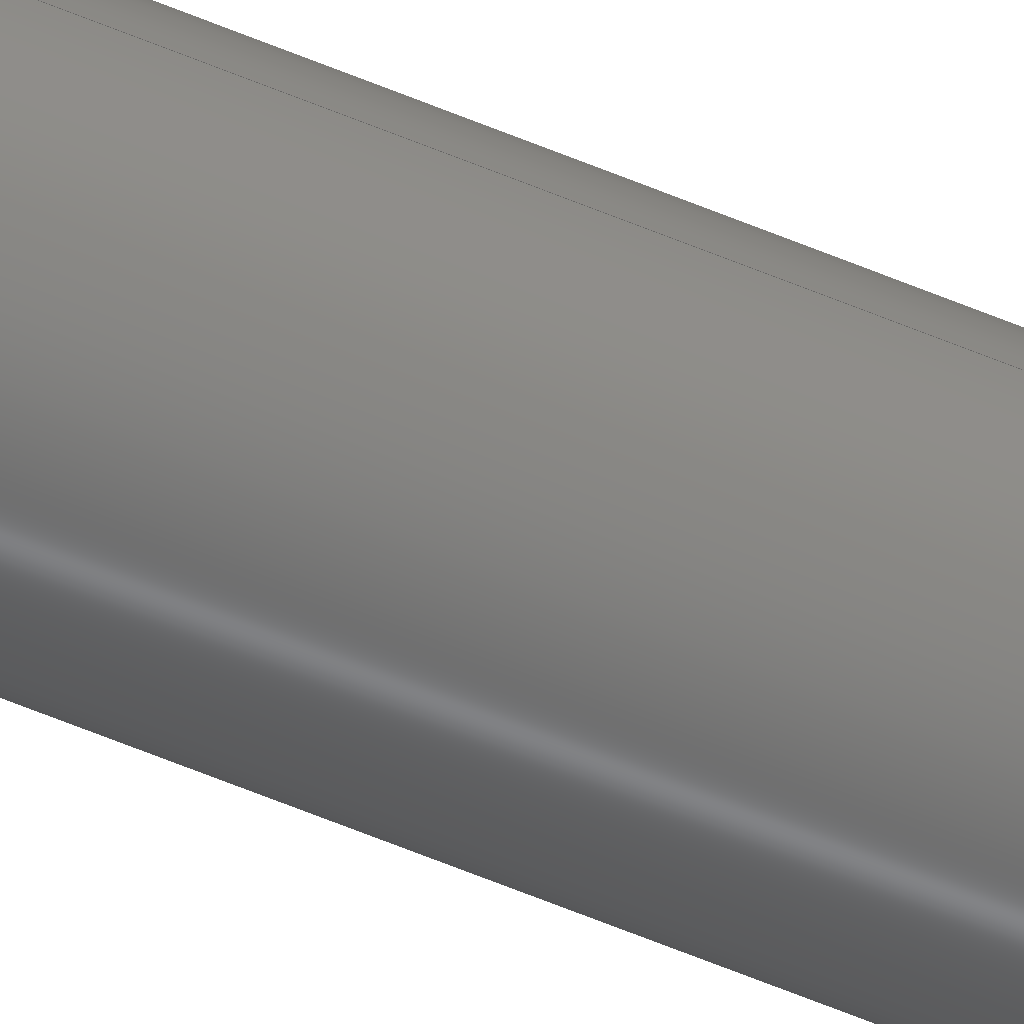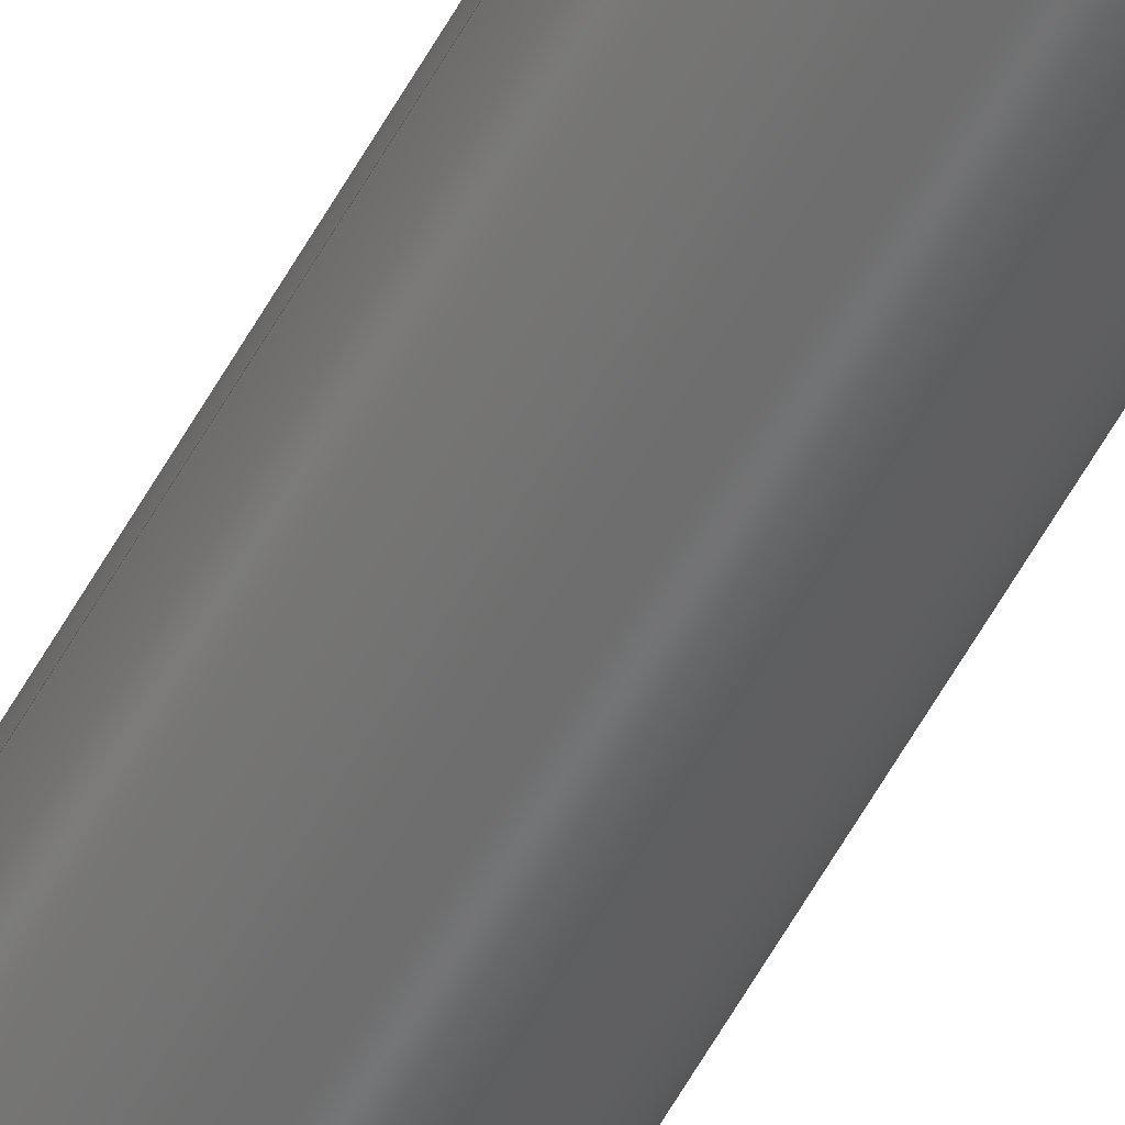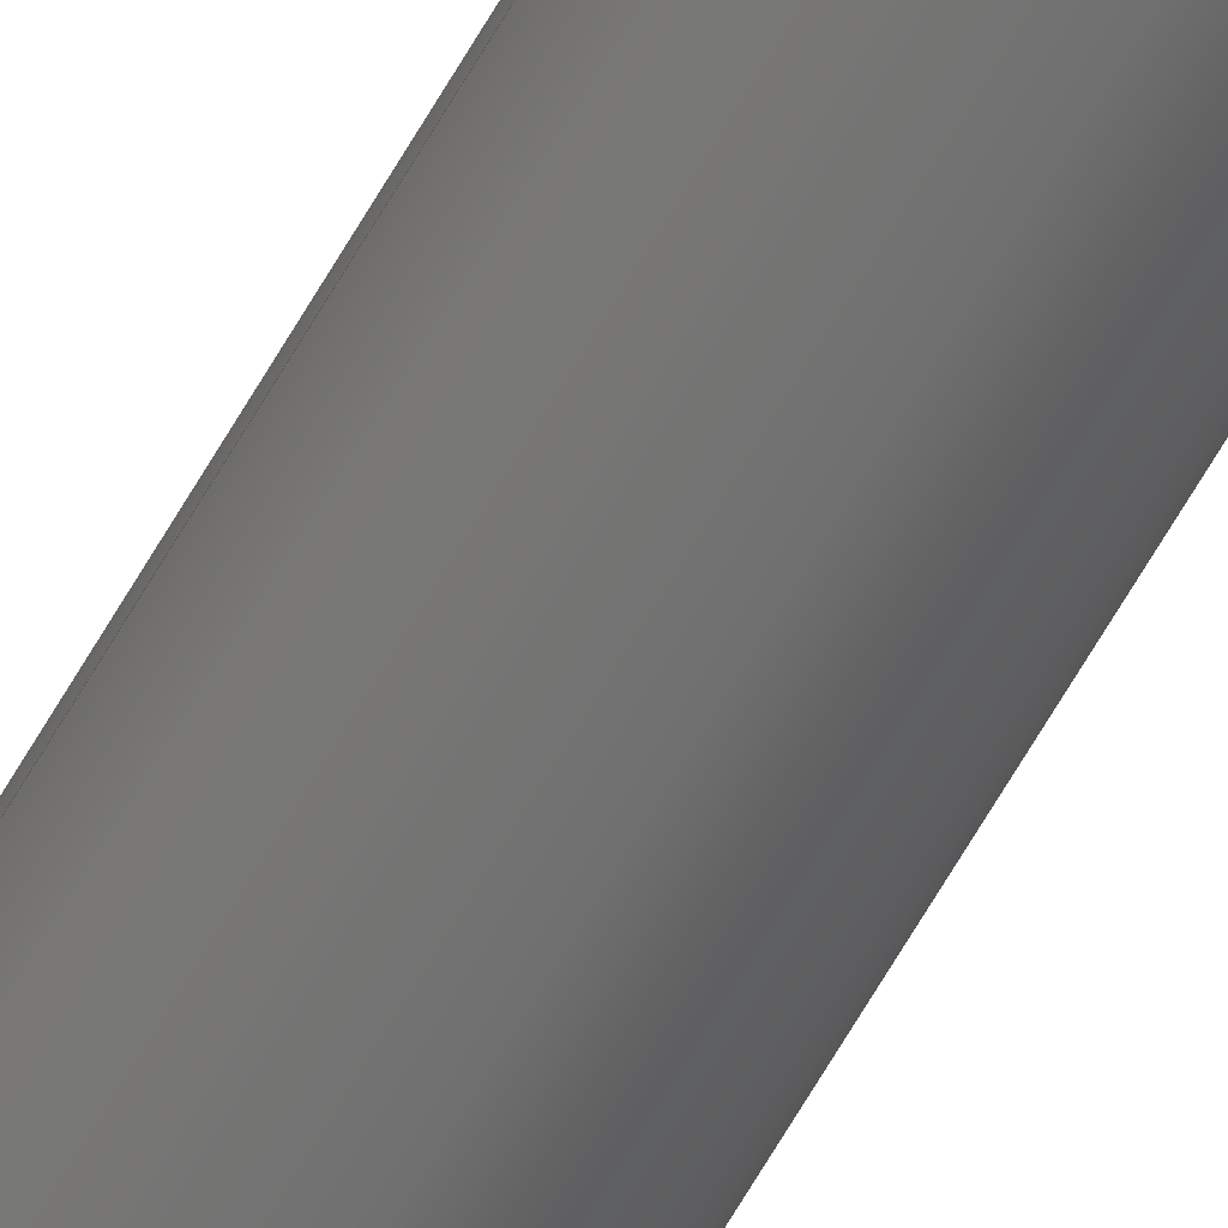
<metadata>
{"format":"step","ext":"step","renderer":"f3d","projection":"perspective","resolution":1024,"background":"white","views":[{"elev":-59.8,"azim":66.6,"up":"+Y"},{"elev":-56.7,"azim":151.7,"up":"+Y"},{"elev":-61.7,"azim":150.9,"up":"+Y"}]}
</metadata>
<code>
ISO-10303-21;
DATA;
#1 = DIRECTION ( 'NONE',  ( 0, 0, 1 ) ) ;
#2 = APPROVAL_PERSON_ORGANIZATION ( #40, #149, #86 ) ;
#3 = DATE_AND_TIME ( #216, #166 ) ;
#4 = FACE_OUTER_BOUND ( 'NONE', #214, .T. ) ;
#5 = CARTESIAN_POINT ( 'NONE',  ( -2.155, 0, 216 ) ) ;
#6 = CARTESIAN_POINT ( 'NONE',  ( 0, 0, 216 ) ) ;
#7 = AXIS2_PLACEMENT_3D ( 'NONE', #225, #48, #106 ) ;
#8 = CARTESIAN_POINT ( 'NONE',  ( -2.155, 0, 216 ) ) ;
#9 = EDGE_CURVE ( 'NONE', #80, #87, #145, .T. ) ;
#10 = PRODUCT_DEFINITION_SHAPE ( 'NONE', 'NONE',  #227 ) ;
#11 = DESIGN_CONTEXT ( 'detailed design', #246, 'design' ) ;
#12 = AXIS2_PLACEMENT_3D ( 'NONE', #143, #85, #123 ) ;
#13 = EDGE_CURVE ( 'NONE', #67, #87, #229, .T. ) ;
#14 = VECTOR ( 'NONE', #241, 39.37 ) ;
#15 = CARTESIAN_POINT ( 'NONE',  ( 0, 0, 0 ) ) ;
#16 = ORIENTED_EDGE ( 'NONE', *, *, #110, .F. ) ;
#17 = DIRECTION ( 'NONE',  ( 0, 0, 1 ) ) ;
#18 = CC_DESIGN_APPROVAL ( #243, ( #227 ) ) ;
#19 = EDGE_CURVE ( 'NONE', #158, #67, #164, .T. ) ;
#20 = APPROVAL_STATUS ( 'not_yet_approved' ) ;
#21 = DIRECTION ( 'NONE',  ( -0, -0, -1 ) ) ;
#22 = APPROVAL_DATE_TIME ( #182, #149 ) ;
#23 = DIRECTION ( 'NONE',  ( 0, 0, 1 ) ) ;
#24 = PRODUCT_DEFINITION_FORMATION_WITH_SPECIFIED_SOURCE ( 'ANY', '', #107, .NOT_KNOWN. ) ;
#25 = CC_DESIGN_PERSON_AND_ORGANIZATION_ASSIGNMENT ( #138, #198, ( #24 ) ) ;
#26 = EDGE_LOOP ( 'NONE', ( #192, #76 ) ) ;
#27 = ORIENTED_EDGE ( 'NONE', *, *, #9, .F. ) ;
#28 = DIRECTION ( 'NONE',  ( 0, 0, 1 ) ) ;
#29 = CARTESIAN_POINT ( 'NONE',  ( 0, 0, 216 ) ) ;
#30 = EDGE_CURVE ( 'NONE', #87, #67, #111, .T. ) ;
#31 = DIRECTION ( 'NONE',  ( -1, 0, 0 ) ) ;
#32 = DIRECTION ( 'NONE',  ( -0, -0, -1 ) ) ;
#33 = APPLICATION_CONTEXT ( 'configuration controlled 3d designs of mechanical parts and assemblies' ) ;
#34 = LOCAL_TIME ( 13, 36, 59, #196 ) ;
#35 = CARTESIAN_POINT ( 'NONE',  ( 2.155, 2.639e-16, 0 ) ) ;
#36 = ORIENTED_EDGE ( 'NONE', *, *, #30, .T. ) ;
#37 = VERTEX_POINT ( 'NONE', #223 ) ;
#38 = DIRECTION ( 'NONE',  ( 0, 0, 1 ) ) ;
#39 = COORDINATED_UNIVERSAL_TIME_OFFSET ( 3, 0, .BEHIND. ) ;
#40 = PERSON_AND_ORGANIZATION ( #60, #205 ) ;
#41 = CYLINDRICAL_SURFACE ( 'NONE', #130, 2.155 ) ;
#42 = CALENDAR_DATE ( 2025, 13, 5 ) ;
#43 = LINE ( 'NONE', #5, #118 ) ;
#44 = PERSON_AND_ORGANIZATION ( #60, #205 ) ;
#45 = PLANE ( 'NONE',  #154 ) ;
#46 = AXIS2_PLACEMENT_3D ( 'NONE', #248, #38, #173 ) ;
#47 = CARTESIAN_POINT ( 'NONE',  ( 2.78, 3.405e-16, 0 ) ) ;
#48 = DIRECTION ( 'NONE',  ( -0, -0, -1 ) ) ;
#49 = AXIS2_PLACEMENT_3D ( 'NONE', #15, #17, #152 ) ;
#50 = AXIS2_PLACEMENT_3D ( 'NONE', #6, #141, #62 ) ;
#51 = CARTESIAN_POINT ( 'NONE',  ( 2.78, 3.405e-16, 216 ) ) ;
#52 = MANIFOLD_SOLID_BREP ( 'Extrusion', #150 ) ;
#53 = CALENDAR_DATE ( 2025, 13, 5 ) ;
#54 = APPROVAL_PERSON_ORGANIZATION ( #201, #98, #140 ) ;
#55 = CARTESIAN_POINT ( 'NONE',  ( 2.155, 2.639e-16, 216 ) ) ;
#56 = CARTESIAN_POINT ( 'NONE',  ( 0, 0, 216 ) ) ;
#57 = ADVANCED_FACE ( 'NONE', ( #161 ), #183, .T. ) ;
#58 = PERSON_AND_ORGANIZATION ( #60, #205 ) ;
#59 = EDGE_LOOP ( 'NONE', ( #199, #234, #121, #36 ) ) ;
#60 = PERSON ( 'UNSPECIFIED', 'UNSPECIFIED', 'UNSPECIFIED', ('UNSPECIFIED'), ('UNSPECIFIED'), ('UNSPECIFIED') ) ;
#61 = CALENDAR_DATE ( 2025, 13, 5 ) ;
#62 = DIRECTION ( 'NONE',  ( -1, 0, 0 ) ) ;
#63 = ADVANCED_FACE ( 'NONE', ( #4, #103 ), #202, .T. ) ;
#64 = PERSON_AND_ORGANIZATION_ROLE ( 'creator' ) ;
#65 = CARTESIAN_POINT ( 'NONE',  ( -2.78, 0, 216 ) ) ;
#66 = SHAPE_DEFINITION_REPRESENTATION ( #10, #228 ) ;
#67 = VERTEX_POINT ( 'NONE', #47 ) ;
#68 = CARTESIAN_POINT ( 'NONE',  ( -2.78, 0, 0 ) ) ;
#69 = FACE_OUTER_BOUND ( 'NONE', #74, .T. ) ;
#70 = CC_DESIGN_APPROVAL ( #149, ( #148 ) ) ;
#71 = EDGE_CURVE ( 'NONE', #116, #37, #193, .T. ) ;
#72 = EDGE_CURVE ( 'NONE', #116, #207, #43, .T. ) ;
#73 = AXIS2_PLACEMENT_3D ( 'NONE', #124, #1, #100 ) ;
#74 = EDGE_LOOP ( 'NONE', ( #126, #156, #251, #16 ) ) ;
#75 =( NAMED_UNIT ( * ) SI_UNIT ( $, .STERADIAN. ) SOLID_ANGLE_UNIT ( ) );
#76 = ORIENTED_EDGE ( 'NONE', *, *, #168, .F. ) ;
#77 = AXIS2_PLACEMENT_3D ( 'NONE', #155, #115, #233 ) ;
#78 = ADVANCED_FACE ( 'NONE', ( #102, #139 ), #45, .F. ) ;
#79 = DIRECTION ( 'NONE',  ( 1, 0, 0 ) ) ;
#80 = VERTEX_POINT ( 'NONE', #217 ) ;
#81 = APPLICATION_PROTOCOL_DEFINITION ( 'international standard', 'config_control_design', 1994, #33 ) ;
#82 = EDGE_LOOP ( 'NONE', ( #177, #189, #169, #195 ) ) ;
#83 = LOCAL_TIME ( 13, 36, 59, #39 ) ;
#84 = PERSON_AND_ORGANIZATION_ROLE ( 'classification_officer' ) ;
#85 = DIRECTION ( 'NONE',  ( 0, 0, 1 ) ) ;
#86 = APPROVAL_ROLE ( '' ) ;
#87 = VERTEX_POINT ( 'NONE', #68 ) ;
#88 = DIRECTION ( 'NONE',  ( -0, -0, -1 ) ) ;
#89 = CARTESIAN_POINT ( 'NONE',  ( 0, 0, 0 ) ) ;
#90 = CIRCLE ( 'NONE', #109, 2.155 ) ;
#91 = FACE_OUTER_BOUND ( 'NONE', #82, .T. ) ;
#92 = DIRECTION ( 'NONE',  ( 0, 0, 1 ) ) ;
#93 = ORIENTED_EDGE ( 'NONE', *, *, #30, .F. ) ;
#94 =( NAMED_UNIT ( * ) PLANE_ANGLE_UNIT ( ) SI_UNIT ( $, .RADIAN. ) );
#95 = LOCAL_TIME ( 13, 36, 59, #209 ) ;
#96 = APPROVAL_DATE_TIME ( #250, #243 ) ;
#97 = EDGE_LOOP ( 'NONE', ( #117, #137, #212, #27 ) ) ;
#98 = APPROVAL ( #220, 'UNSPECIFIED' ) ;
#99 = APPROVAL_DATE_TIME ( #3, #98 ) ;
#100 = DIRECTION ( 'NONE',  ( 1, 0, 0 ) ) ;
#101 = AXIS2_PLACEMENT_3D ( 'NONE', #105, #23, #219 ) ;
#102 = FACE_OUTER_BOUND ( 'NONE', #160, .T. ) ;
#103 = FACE_BOUND ( 'NONE', #26, .T. ) ;
#104 = CC_DESIGN_PERSON_AND_ORGANIZATION_ASSIGNMENT ( #58, #179, ( #107 ) ) ;
#105 = CARTESIAN_POINT ( 'NONE',  ( 0, 0, 216 ) ) ;
#106 = DIRECTION ( 'NONE',  ( -1, 0, 0 ) ) ;
#107 = PRODUCT ( 'Pipe 5 in, Sch 160', 'Pipe 5 in, Sch 160', '', ( #176 ) ) ;
#108 =( GEOMETRIC_REPRESENTATION_CONTEXT ( 3 ) GLOBAL_UNCERTAINTY_ASSIGNED_CONTEXT ( ( #128 ) ) GLOBAL_UNIT_ASSIGNED_CONTEXT ( ( #188, #94, #75 ) ) REPRESENTATION_CONTEXT ( 'NONE', 'WORKASPACE' ) );
#109 = AXIS2_PLACEMENT_3D ( 'NONE', #89, #167, #244 ) ;
#110 = EDGE_CURVE ( 'NONE', #249, #207, #200, .T. ) ;
#111 = CIRCLE ( 'NONE', #12, 2.78 ) ;
#112 = CALENDAR_DATE ( 2025, 13, 5 ) ;
#113 = CC_DESIGN_APPROVAL ( #98, ( #24 ) ) ;
#114 = CYLINDRICAL_SURFACE ( 'NONE', #129, 2.78 ) ;
#115 = DIRECTION ( 'NONE',  ( 0, 0, 1 ) ) ;
#116 = VERTEX_POINT ( 'NONE', #8 ) ;
#117 = ORIENTED_EDGE ( 'NONE', *, *, #162, .F. ) ;
#118 = VECTOR ( 'NONE', #88, 39.37 ) ;
#119 = EDGE_CURVE ( 'NONE', #207, #249, #90, .T. ) ;
#120 =( LENGTH_UNIT ( ) NAMED_UNIT ( * ) SI_UNIT ( $, .METRE. ) );
#121 = ORIENTED_EDGE ( 'NONE', *, *, #9, .T. ) ;
#122 = DATE_TIME_ROLE ( 'creation_date' ) ;
#123 = DIRECTION ( 'NONE',  ( 1, 0, 0 ) ) ;
#124 = CARTESIAN_POINT ( 'NONE',  ( 0, 0, 0 ) ) ;
#125 = ADVANCED_FACE ( 'NONE', ( #69 ), #146, .F. ) ;
#126 = ORIENTED_EDGE ( 'NONE', *, *, #224, .F. ) ;
#127 = DIRECTION ( 'NONE',  ( 0, 0, 1 ) ) ;
#128 = UNCERTAINTY_MEASURE_WITH_UNIT (LENGTH_MEASURE( 1e-05 ), #188, 'distance_accuracy_value', 'NONE');
#129 = AXIS2_PLACEMENT_3D ( 'NONE', #56, #32, #174 ) ;
#130 = AXIS2_PLACEMENT_3D ( 'NONE', #29, #170, #31 ) ;
#131 = ORIENTED_EDGE ( 'NONE', *, *, #110, .T. ) ;
#132 = PRODUCT_RELATED_PRODUCT_CATEGORY ( 'detail', '', ( #107 ) ) ;
#133 = DATE_AND_TIME ( #112, #83 ) ;
#134 = ORIENTED_EDGE ( 'NONE', *, *, #171, .T. ) ;
#135 = VECTOR ( 'NONE', #191, 39.37 ) ;
#136 = PERSON_AND_ORGANIZATION ( #60, #205 ) ;
#137 = ORIENTED_EDGE ( 'NONE', *, *, #19, .T. ) ;
#138 = PERSON_AND_ORGANIZATION ( #60, #205 ) ;
#139 = FACE_BOUND ( 'NONE', #237, .T. ) ;
#140 = APPROVAL_ROLE ( '' ) ;
#141 = DIRECTION ( 'NONE',  ( -0, -0, -1 ) ) ;
#142 = COORDINATED_UNIVERSAL_TIME_OFFSET ( 3, 0, .BEHIND. ) ;
#143 = CARTESIAN_POINT ( 'NONE',  ( 0, 0, 0 ) ) ;
#144 = AXIS2_PLACEMENT_3D ( 'NONE', #203, #127, #185 ) ;
#145 = LINE ( 'NONE', #65, #238 ) ;
#146 = CYLINDRICAL_SURFACE ( 'NONE', #7, 2.155 ) ;
#147 = DIMENSIONAL_EXPONENTS ( 1, 0, 0, 0, 0, 0, 0 ) ;
#148 = SECURITY_CLASSIFICATION ( '', '', #218 ) ;
#149 = APPROVAL ( #163, 'UNSPECIFIED' ) ;
#150 = CLOSED_SHELL ( 'NONE', ( #151, #235, #63, #78, #57, #125 ) ) ;
#151 = ADVANCED_FACE ( 'NONE', ( #91 ), #41, .F. ) ;
#152 = DIRECTION ( 'NONE',  ( 1, 0, 0 ) ) ;
#153 = CARTESIAN_POINT ( 'NONE',  ( 0, 0, 216 ) ) ;
#154 = AXIS2_PLACEMENT_3D ( 'NONE', #165, #28, #197 ) ;
#155 = CARTESIAN_POINT ( 'NONE',  ( 0, 0, 216 ) ) ;
#156 = ORIENTED_EDGE ( 'NONE', *, *, #168, .T. ) ;
#157 = PERSON_AND_ORGANIZATION_ROLE ( 'creator' ) ;
#158 = VERTEX_POINT ( 'NONE', #51 ) ;
#159 = COORDINATED_UNIVERSAL_TIME_OFFSET ( 3, 0, .BEHIND. ) ;
#160 = EDGE_LOOP ( 'NONE', ( #93, #210 ) ) ;
#161 = FACE_OUTER_BOUND ( 'NONE', #59, .T. ) ;
#162 = EDGE_CURVE ( 'NONE', #158, #80, #215, .T. ) ;
#163 = APPROVAL_STATUS ( 'not_yet_approved' ) ;
#164 = LINE ( 'NONE', #184, #14 ) ;
#165 = CARTESIAN_POINT ( 'NONE',  ( 0, 0, 0 ) ) ;
#166 = LOCAL_TIME ( 13, 36, 59, #142 ) ;
#167 = DIRECTION ( 'NONE',  ( 0, 0, 1 ) ) ;
#168 = EDGE_CURVE ( 'NONE', #37, #116, #222, .T. ) ;
#169 = ORIENTED_EDGE ( 'NONE', *, *, #119, .F. ) ;
#170 = DIRECTION ( 'NONE',  ( -0, -0, -1 ) ) ;
#171 = EDGE_CURVE ( 'NONE', #80, #158, #226, .T. ) ;
#172 = LOCAL_TIME ( 13, 36, 59, #159 ) ;
#173 = DIRECTION ( 'NONE',  ( 1, 0, 0 ) ) ;
#174 = DIRECTION ( 'NONE',  ( -1, 0, 0 ) ) ;
#175 = ORIENTED_EDGE ( 'NONE', *, *, #119, .T. ) ;
#176 = MECHANICAL_CONTEXT ( 'NONE', #33, 'mechanical' ) ;
#177 = ORIENTED_EDGE ( 'NONE', *, *, #71, .T. ) ;
#178 = CC_DESIGN_PERSON_AND_ORGANIZATION_ASSIGNMENT ( #44, #64, ( #24 ) ) ;
#179 = PERSON_AND_ORGANIZATION_ROLE ( 'design_owner' ) ;
#180 = ORIENTED_EDGE ( 'NONE', *, *, #162, .T. ) ;
#181 = CC_DESIGN_DATE_AND_TIME_ASSIGNMENT ( #133, #122, ( #227 ) ) ;
#182 = DATE_AND_TIME ( #61, #34 ) ;
#183 = CYLINDRICAL_SURFACE ( 'NONE', #50, 2.78 ) ;
#184 = CARTESIAN_POINT ( 'NONE',  ( 2.78, 3.405e-16, 216 ) ) ;
#185 = DIRECTION ( 'NONE',  ( 1, 0, 0 ) ) ;
#186 = AXIS2_PLACEMENT_3D ( 'NONE', #153, #92, #79 ) ;
#187 = APPROVAL_PERSON_ORGANIZATION ( #136, #243, #213 ) ;
#188 =( CONVERSION_BASED_UNIT ( 'INCH', #206 ) LENGTH_UNIT ( ) NAMED_UNIT ( #147 ) );
#189 = ORIENTED_EDGE ( 'NONE', *, *, #224, .T. ) ;
#190 = CC_DESIGN_PERSON_AND_ORGANIZATION_ASSIGNMENT ( #252, #157, ( #227 ) ) ;
#191 = DIRECTION ( 'NONE',  ( -0, -0, -1 ) ) ;
#192 = ORIENTED_EDGE ( 'NONE', *, *, #71, .F. ) ;
#193 = CIRCLE ( 'NONE', #101, 2.155 ) ;
#194 = APPLICATION_PROTOCOL_DEFINITION ( 'international standard', 'config_control_design', 1994, #246 ) ;
#195 = ORIENTED_EDGE ( 'NONE', *, *, #72, .F. ) ;
#196 = COORDINATED_UNIVERSAL_TIME_OFFSET ( 3, 0, .BEHIND. ) ;
#197 = DIRECTION ( 'NONE',  ( 1, 0, -0 ) ) ;
#198 = PERSON_AND_ORGANIZATION_ROLE ( 'design_supplier' ) ;
#199 = ORIENTED_EDGE ( 'NONE', *, *, #19, .F. ) ;
#200 = CIRCLE ( 'NONE', #144, 2.155 ) ;
#201 = PERSON_AND_ORGANIZATION ( #60, #205 ) ;
#202 = PLANE ( 'NONE',  #208 ) ;
#203 = CARTESIAN_POINT ( 'NONE',  ( 0, 0, 0 ) ) ;
#204 = CARTESIAN_POINT ( 'NONE',  ( 0, 0, 216 ) ) ;
#205 = ORGANIZATION ( 'UNSPECIFIED', 'UNSPECIFIED', '' ) ;
#206 = LENGTH_MEASURE_WITH_UNIT ( LENGTH_MEASURE( 0.0254 ), #120 );
#207 = VERTEX_POINT ( 'NONE', #232 ) ;
#208 = AXIS2_PLACEMENT_3D ( 'NONE', #204, #242, #221 ) ;
#209 = COORDINATED_UNIVERSAL_TIME_OFFSET ( 3, 0, .BEHIND. ) ;
#210 = ORIENTED_EDGE ( 'NONE', *, *, #13, .F. ) ;
#211 = CC_DESIGN_DATE_AND_TIME_ASSIGNMENT ( #239, #236, ( #148 ) ) ;
#212 = ORIENTED_EDGE ( 'NONE', *, *, #13, .T. ) ;
#213 = APPROVAL_ROLE ( '' ) ;
#214 = EDGE_LOOP ( 'NONE', ( #134, #180 ) ) ;
#215 = CIRCLE ( 'NONE', #46, 2.78 ) ;
#216 = CALENDAR_DATE ( 2025, 13, 5 ) ;
#217 = CARTESIAN_POINT ( 'NONE',  ( -2.78, 0, 216 ) ) ;
#218 = SECURITY_CLASSIFICATION_LEVEL ( 'unclassified' ) ;
#219 = DIRECTION ( 'NONE',  ( 1, 0, 0 ) ) ;
#220 = APPROVAL_STATUS ( 'not_yet_approved' ) ;
#221 = DIRECTION ( 'NONE',  ( 1, 0, -0 ) ) ;
#222 = CIRCLE ( 'NONE', #186, 2.155 ) ;
#223 = CARTESIAN_POINT ( 'NONE',  ( 2.155, 2.639e-16, 216 ) ) ;
#224 = EDGE_CURVE ( 'NONE', #37, #249, #230, .T. ) ;
#225 = CARTESIAN_POINT ( 'NONE',  ( 0, 0, 216 ) ) ;
#226 = CIRCLE ( 'NONE', #77, 2.78 ) ;
#227 = PRODUCT_DEFINITION ( 'UNKNOWN', '', #24, #11 ) ;
#228 = ADVANCED_BREP_SHAPE_REPRESENTATION ( 'Pipe 5 in, Sch 160', ( #52, #49 ), #108 ) ;
#229 = CIRCLE ( 'NONE', #73, 2.78 ) ;
#230 = LINE ( 'NONE', #55, #135 ) ;
#231 = CC_DESIGN_PERSON_AND_ORGANIZATION_ASSIGNMENT ( #240, #84, ( #148 ) ) ;
#232 = CARTESIAN_POINT ( 'NONE',  ( -2.155, 0, 0 ) ) ;
#233 = DIRECTION ( 'NONE',  ( 1, 0, 0 ) ) ;
#234 = ORIENTED_EDGE ( 'NONE', *, *, #171, .F. ) ;
#235 = ADVANCED_FACE ( 'NONE', ( #247 ), #114, .T. ) ;
#236 = DATE_TIME_ROLE ( 'classification_date' ) ;
#237 = EDGE_LOOP ( 'NONE', ( #175, #131 ) ) ;
#238 = VECTOR ( 'NONE', #21, 39.37 ) ;
#239 = DATE_AND_TIME ( #42, #172 ) ;
#240 = PERSON_AND_ORGANIZATION ( #60, #205 ) ;
#241 = DIRECTION ( 'NONE',  ( -0, -0, -1 ) ) ;
#242 = DIRECTION ( 'NONE',  ( 0, 0, 1 ) ) ;
#243 = APPROVAL ( #20, 'UNSPECIFIED' ) ;
#244 = DIRECTION ( 'NONE',  ( 1, 0, 0 ) ) ;
#245 = CC_DESIGN_SECURITY_CLASSIFICATION ( #148, ( #24 ) ) ;
#246 = APPLICATION_CONTEXT ( 'configuration controlled 3d designs of mechanical parts and assemblies' ) ;
#247 = FACE_OUTER_BOUND ( 'NONE', #97, .T. ) ;
#248 = CARTESIAN_POINT ( 'NONE',  ( 0, 0, 216 ) ) ;
#249 = VERTEX_POINT ( 'NONE', #35 ) ;
#250 = DATE_AND_TIME ( #53, #95 ) ;
#251 = ORIENTED_EDGE ( 'NONE', *, *, #72, .T. ) ;
#252 = PERSON_AND_ORGANIZATION ( #60, #205 ) ;
ENDSEC;
END-ISO-10303-21;

</code>
